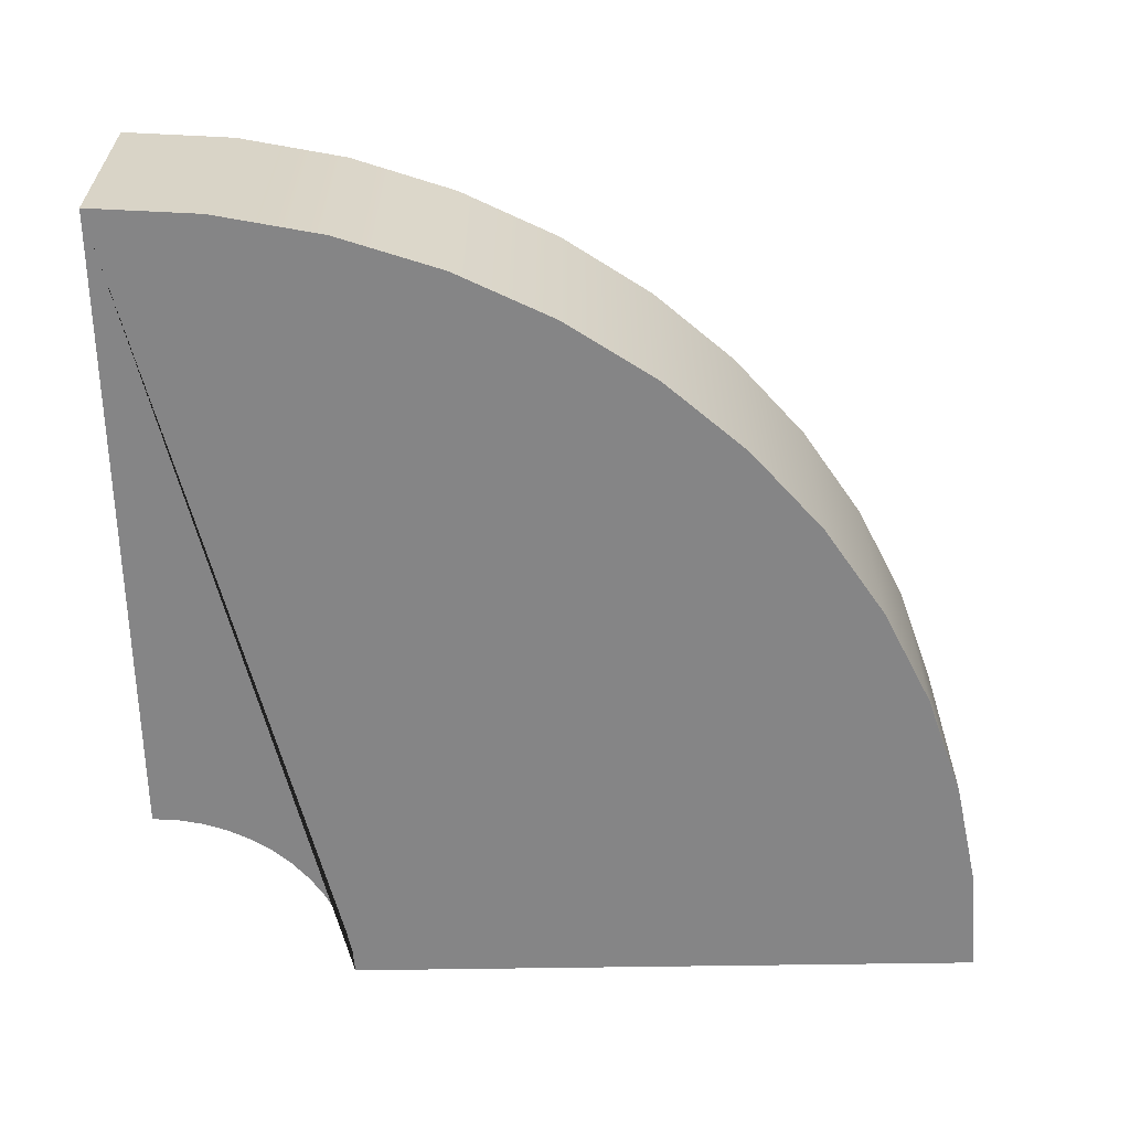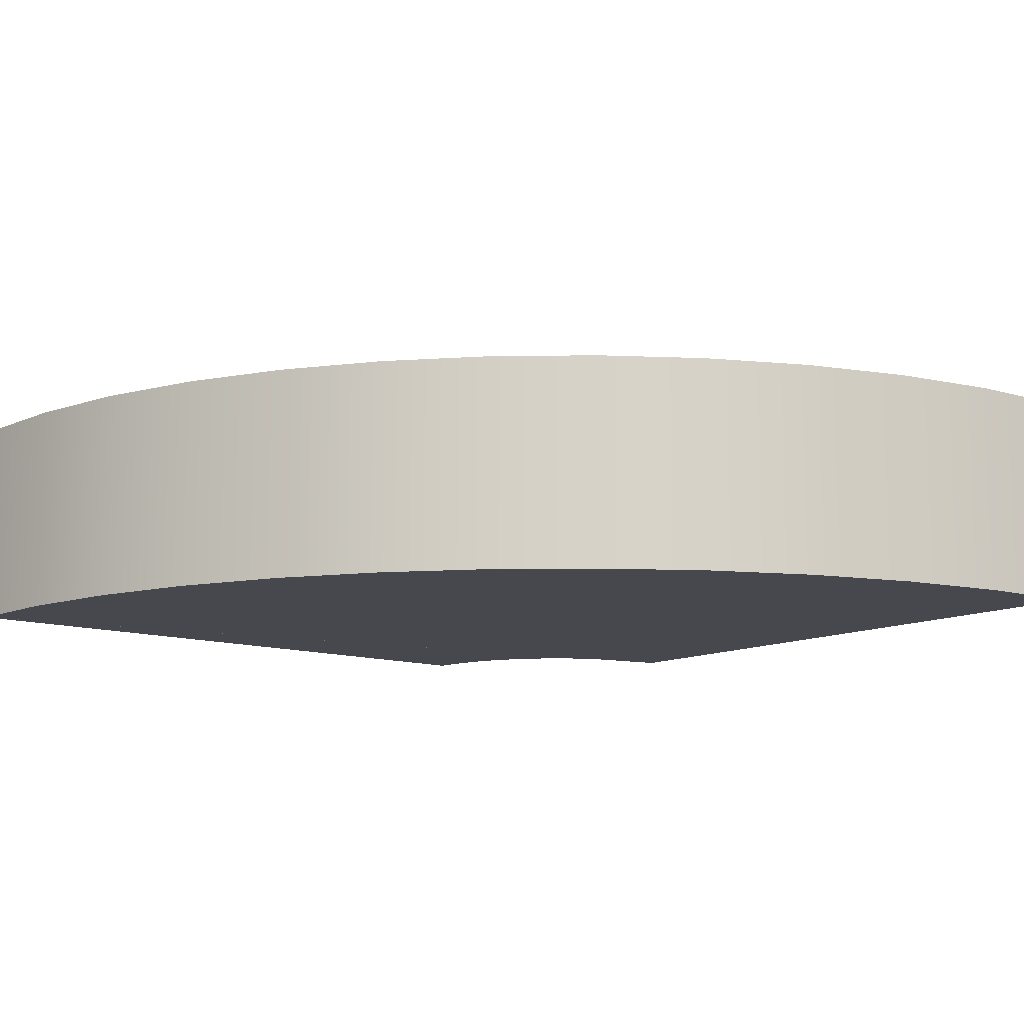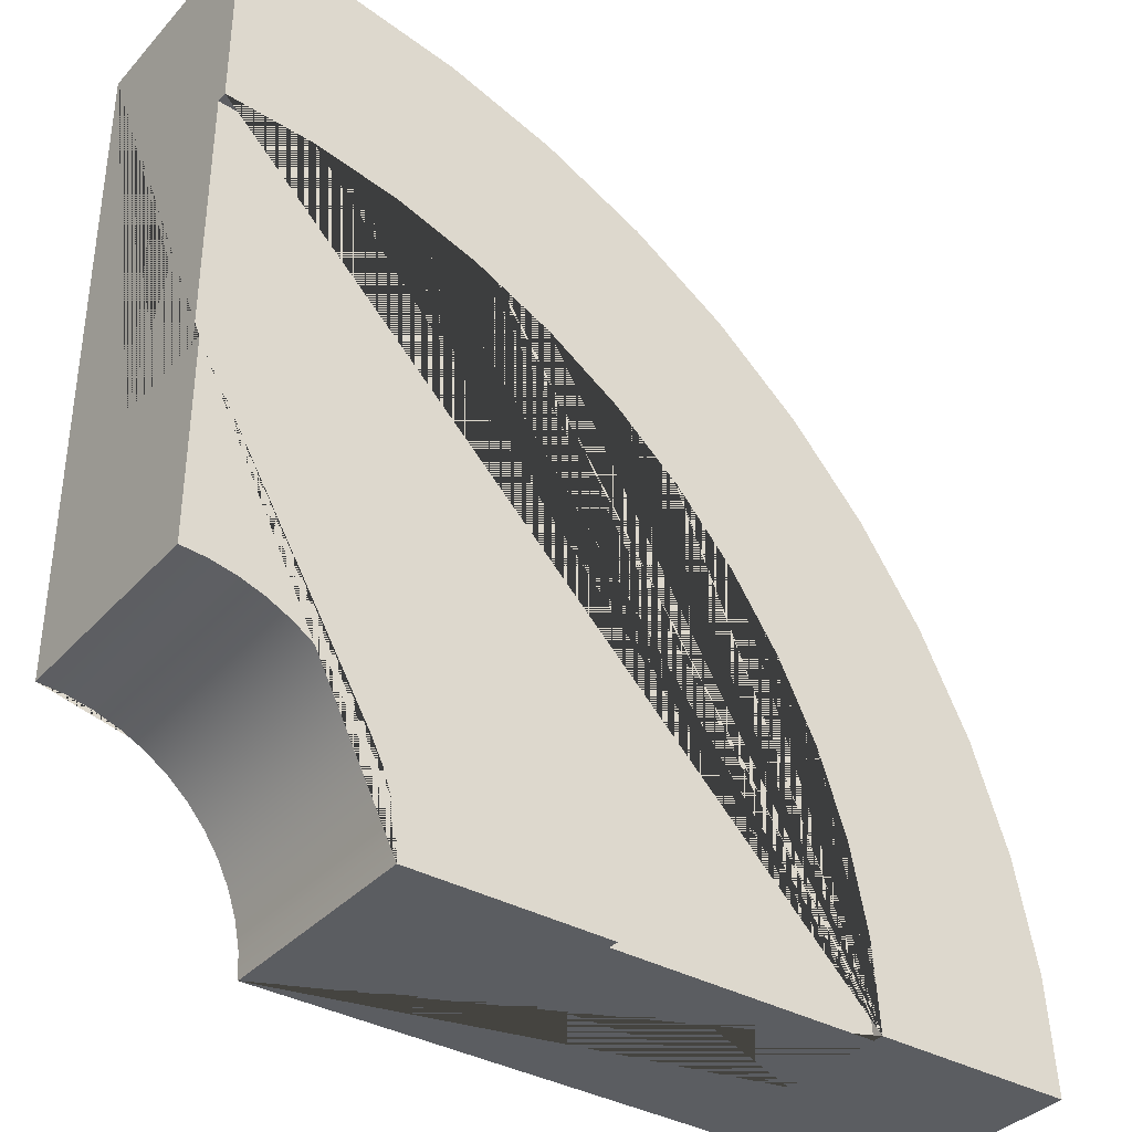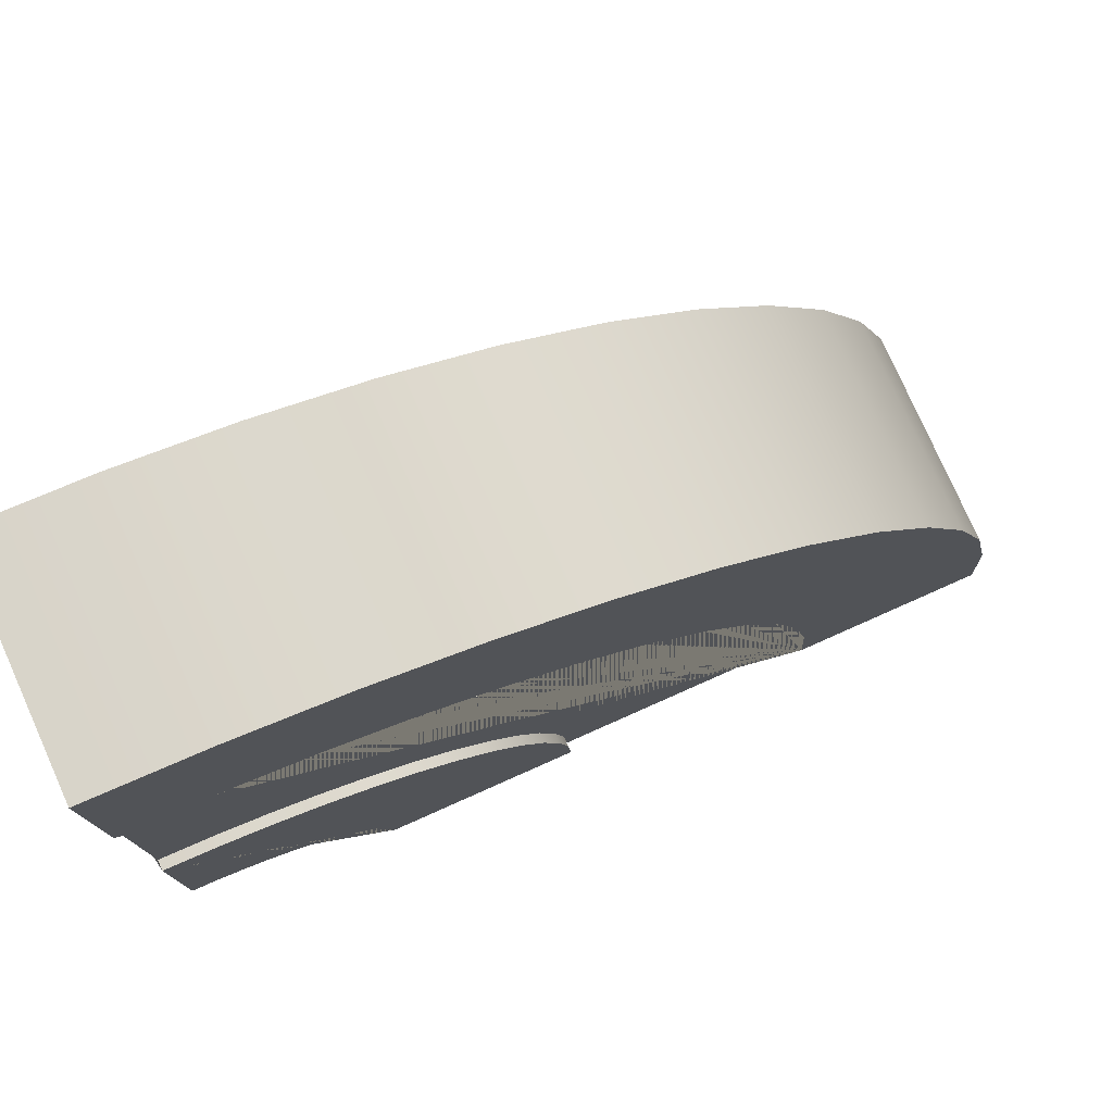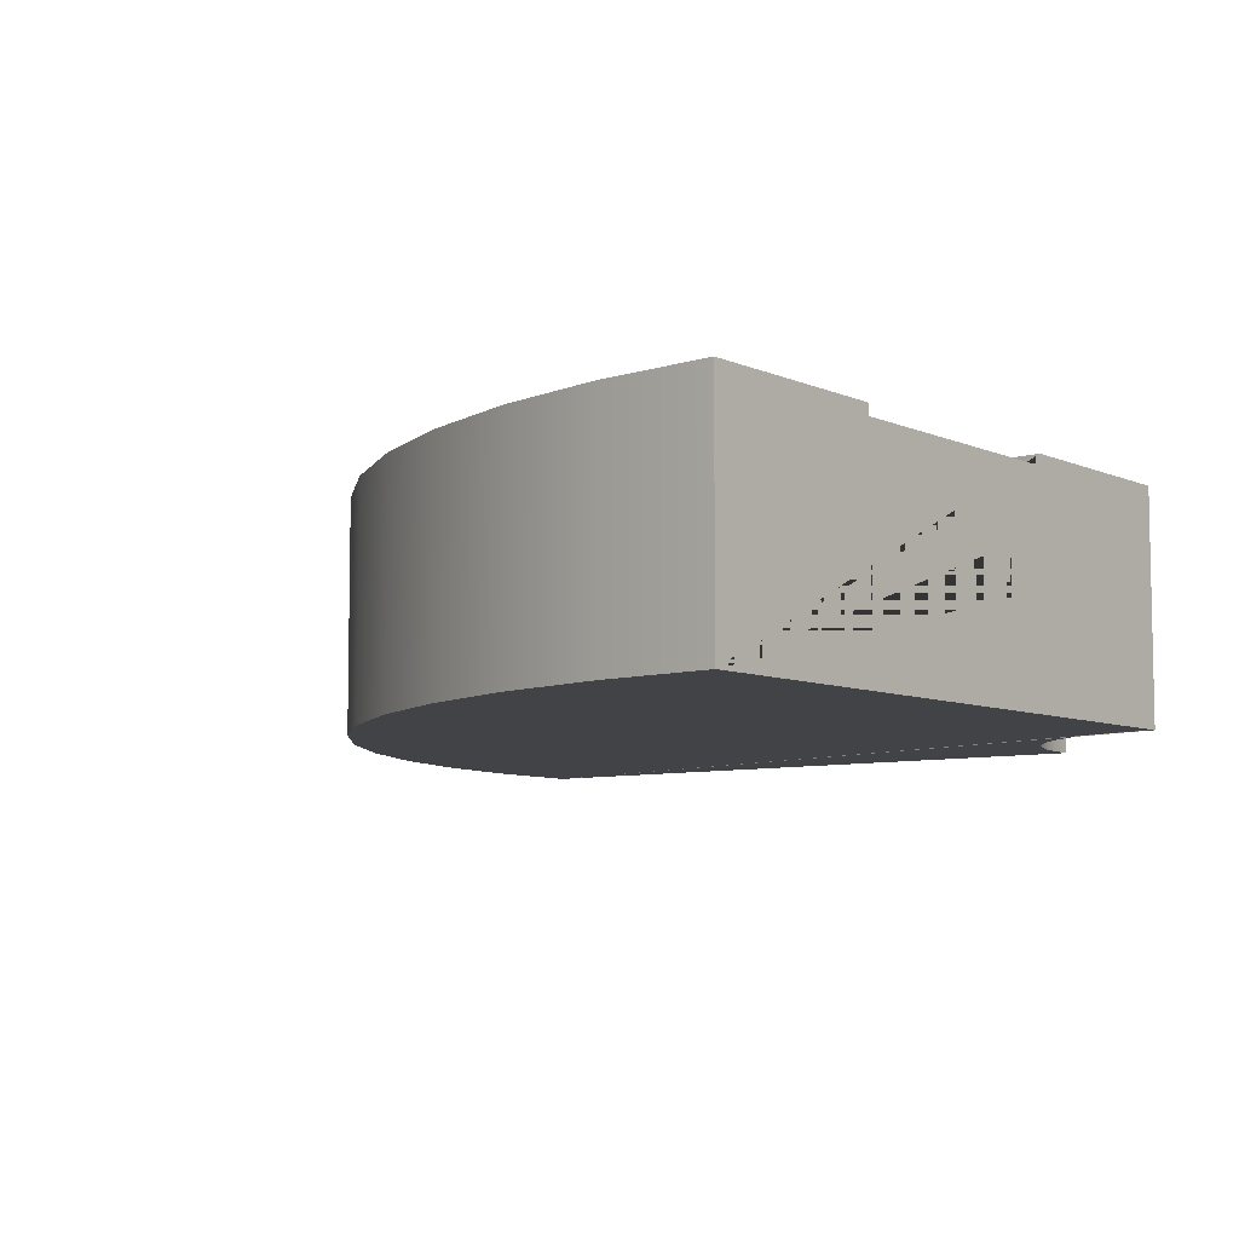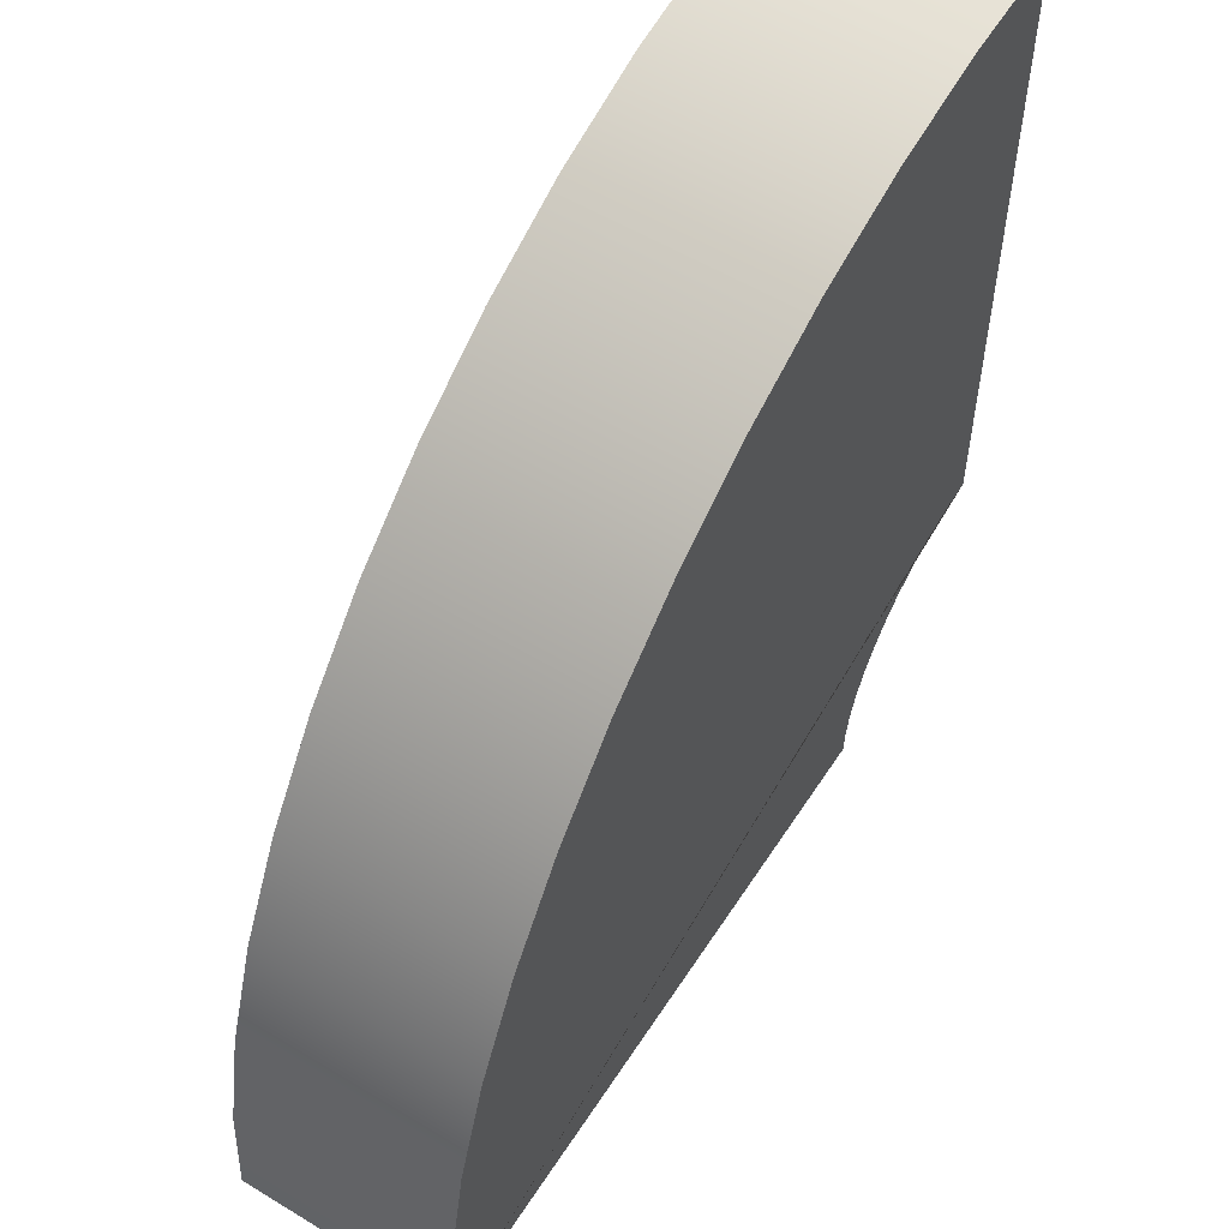
<metadata>
{"format":"obj","ext":"obj","renderer":"f3d","projection":"perspective","resolution":1024,"background":"white","views":[{"elev":-61.9,"azim":-89.1,"up":"+Y"},{"elev":-11.8,"azim":-39.3,"up":"+Y"},{"elev":-36.2,"azim":143.8,"up":"+Z"},{"elev":77.8,"azim":156.0,"up":"+Z"},{"elev":-7.2,"azim":38.7,"up":"+Y"},{"elev":55.9,"azim":-57.6,"up":"+Z"}]}
</metadata>
<code>
o Mesh1_Group1_Model.298
v 2.438 0 0
v 2.438 0 -1.875
v 2.438 0.63 -1.875
v 2.438 0.63 -1.312
v 2.438 0.6 -1.312
v 2.438 0.3 -1.312
v 2.438 0.3 -0.5625
v 2.438 0.6 -0.5625
v 2.438 0.63 -0.5625
v 2.438 0.63 0
v 0 0 -2.438
v 1.875 0 -2.438
v 1.88 0 -2.364
v 1.894 0 -2.292
v 1.918 0 -2.222
v 1.95 0 -2.156
v 1.991 0 -2.095
v 2.04 0 -2.04
v 2.095 0 -1.991
v 2.156 0 -1.95
v 2.222 0 -1.918
v 2.292 0 -1.894
v 2.364 0 -1.88
v 2.119 0 -0.02085
v 1.807 0 -0.08306
v 1.505 0 -0.1855
v 1.219 0 -0.3266
v 0.9536 0 -0.5037
v 0.7139 0 -0.7139
v 0.5037 0 -0.9536
v 0.3266 0 -1.219
v 0.1855 0 -1.505
v 0.08306 0 -1.807
v 0.02085 0 -2.119
v 0 0.63 -2.438
v 0.5625 0.63 -2.438
v 0.5625 0.6 -2.438
v 0.5625 0.3 -2.438
v 1.312 0.3 -2.438
v 1.312 0.6 -2.438
v 1.312 0.63 -2.438
v 1.875 0.63 -2.438
v 0.02085 0.63 -2.119
v 0.08306 0.63 -1.807
v 0.1855 0.63 -1.505
v 0.3266 0.63 -1.219
v 0.5037 0.63 -0.9536
v 0.7139 0.63 -0.7139
v 0.9536 0.63 -0.5037
v 1.219 0.63 -0.3266
v 1.505 0.63 -0.1855
v 1.807 0.63 -0.08306
v 2.119 0.63 -0.02085
v 2.193 0.63 -0.5785
v 1.952 0.63 -0.6264
v 1.72 0.63 -0.7052
v 1.5 0.63 -0.8137
v 1.296 0.63 -0.95
v 1.112 0.63 -1.112
v 0.95 0.63 -1.296
v 0.8137 0.63 -1.5
v 0.7052 0.63 -1.72
v 0.6264 0.63 -1.952
v 0.5785 0.63 -2.193
v 2.193 0.6 -0.5785
v 0.5785 0.6 -2.193
v 0.6264 0.6 -1.952
v 0.7052 0.6 -1.72
v 0.8137 0.6 -1.5
v 0.95 0.6 -1.296
v 1.112 0.6 -1.112
v 1.296 0.6 -0.95
v 1.5 0.6 -0.8137
v 1.72 0.6 -0.7052
v 1.952 0.6 -0.6264
v 2.291 0.6 -1.322
v 2.146 0.6 -1.351
v 2.007 0.6 -1.398
v 1.875 0.6 -1.463
v 1.753 0.6 -1.545
v 1.642 0.6 -1.642
v 1.545 0.6 -1.753
v 1.463 0.6 -1.875
v 1.398 0.6 -2.007
v 1.351 0.6 -2.146
v 1.322 0.6 -2.291
v 2.291 0.63 -1.322
v 2.364 0.63 -1.88
v 2.292 0.63 -1.894
v 2.222 0.63 -1.918
v 2.156 0.63 -1.95
v 2.095 0.63 -1.991
v 2.04 0.63 -2.04
v 1.991 0.63 -2.095
v 1.95 0.63 -2.156
v 1.918 0.63 -2.222
v 1.894 0.63 -2.292
v 1.88 0.63 -2.364
v 1.322 0.63 -2.291
v 1.351 0.63 -2.146
v 1.398 0.63 -2.007
v 1.463 0.63 -1.875
v 1.545 0.63 -1.753
v 1.642 0.63 -1.642
v 1.753 0.63 -1.545
v 1.875 0.63 -1.463
v 2.007 0.63 -1.398
v 2.146 0.63 -1.351
f 1 2 3 4 5 6 7 8 9 10
f 11 12 13 14 15 16 17 18 19 20 21 22 23 2 1 24 25 26 27 28 29 30 31 32 33 34
f 12 11 35 36 37 38 39 40 41 42
f 43 35 11 34
f 36 35 43 44 45 46 47 48 49 50 51 52 53 10 9 54 55 56 57 58 59 60 61 62 63 64
f 44 43 34 33
f 45 44 33 32
f 46 45 32 31
f 47 46 31 30
f 48 47 30 29
f 49 48 29 28
f 50 49 28 27
f 51 50 27 26
f 52 51 26 25
f 53 52 25 24
f 10 53 24 1
f 54 9 8 65
f 36 64 66 37
f 64 63 67 66
f 63 62 68 67
f 62 61 69 68
f 61 60 70 69
f 60 59 71 70
f 59 58 72 71
f 58 57 73 72
f 57 56 74 73
f 56 55 75 74
f 55 54 65 75
f 4 87 76 5
f 4 3 88 89 90 91 92 93 94 95 96 97 98 42 41 99 100 101 102 103 104 105 106 107 108 87
f 88 3 2 23
f 89 88 23 22
f 90 89 22 21
f 91 90 21 20
f 92 91 20 19
f 93 92 19 18
f 94 93 18 17
f 95 94 17 16
f 96 95 16 15
f 97 96 15 14
f 98 97 14 13
f 42 98 13 12
f 99 41 40 86
f 100 99 86 85
f 101 100 85 84
f 102 101 84 83
f 103 102 83 82
f 104 103 82 81
f 105 104 81 80
f 106 105 80 79
f 107 106 79 78
f 108 107 78 77
f 87 108 77 76
f 40 37 66 67 68 69 70 71 72 73 74 75 65 8 5 76 77 78 79 80 81 82 83 84 85 86
f 40 39 38 37
f 8 7 6 5

</code>
